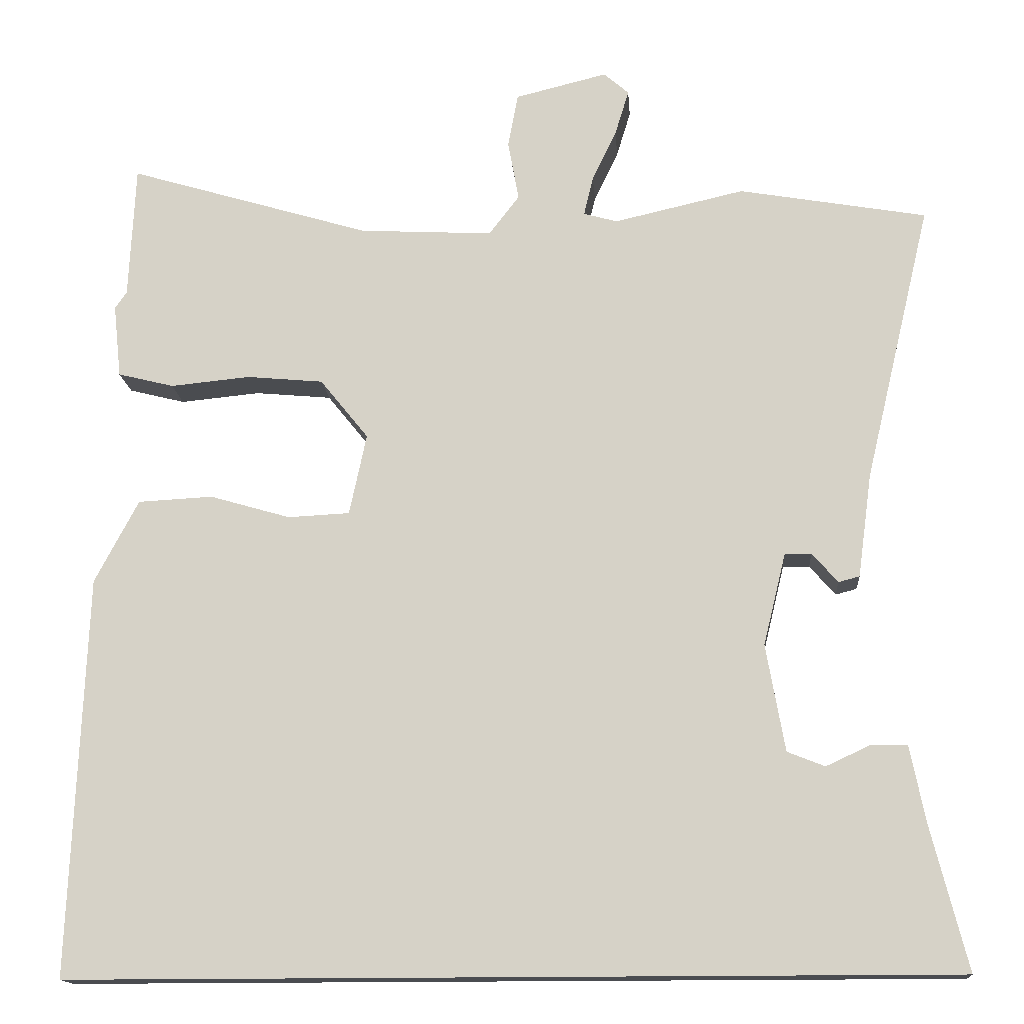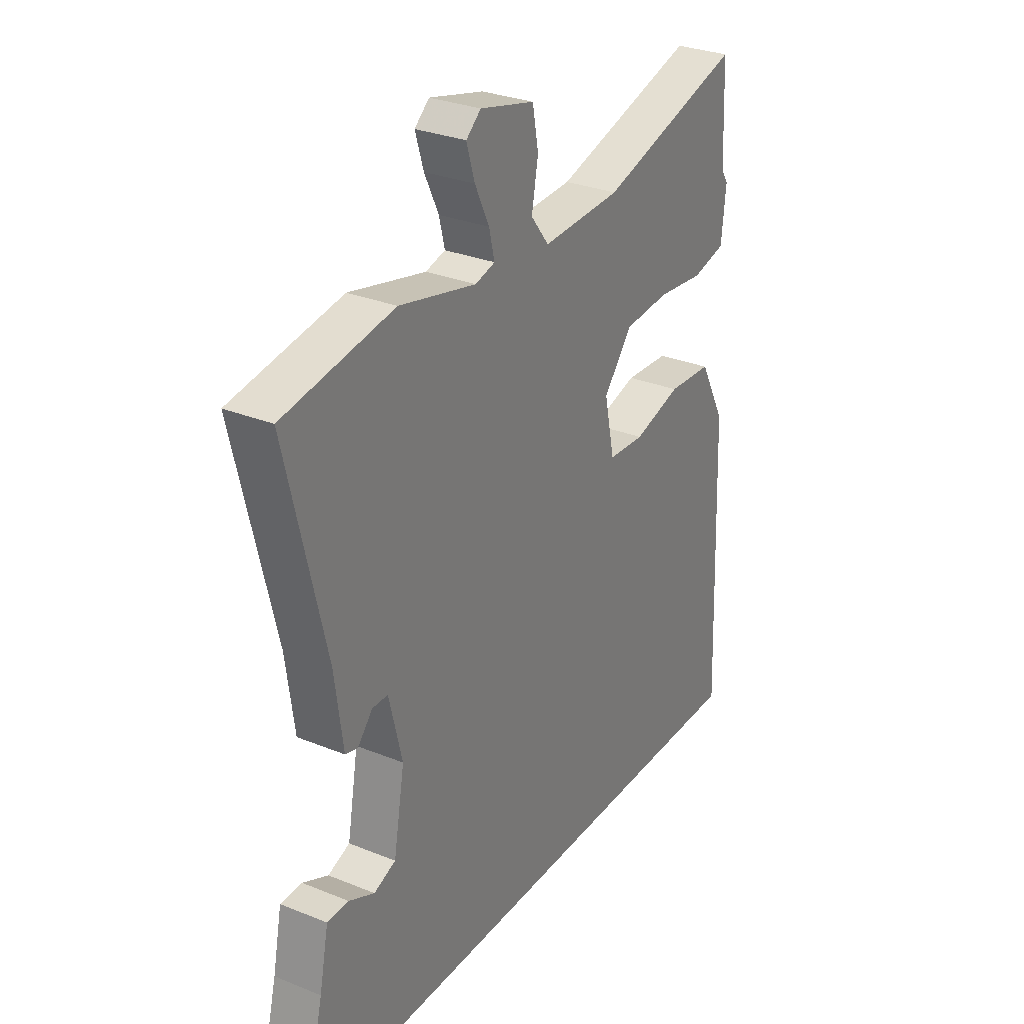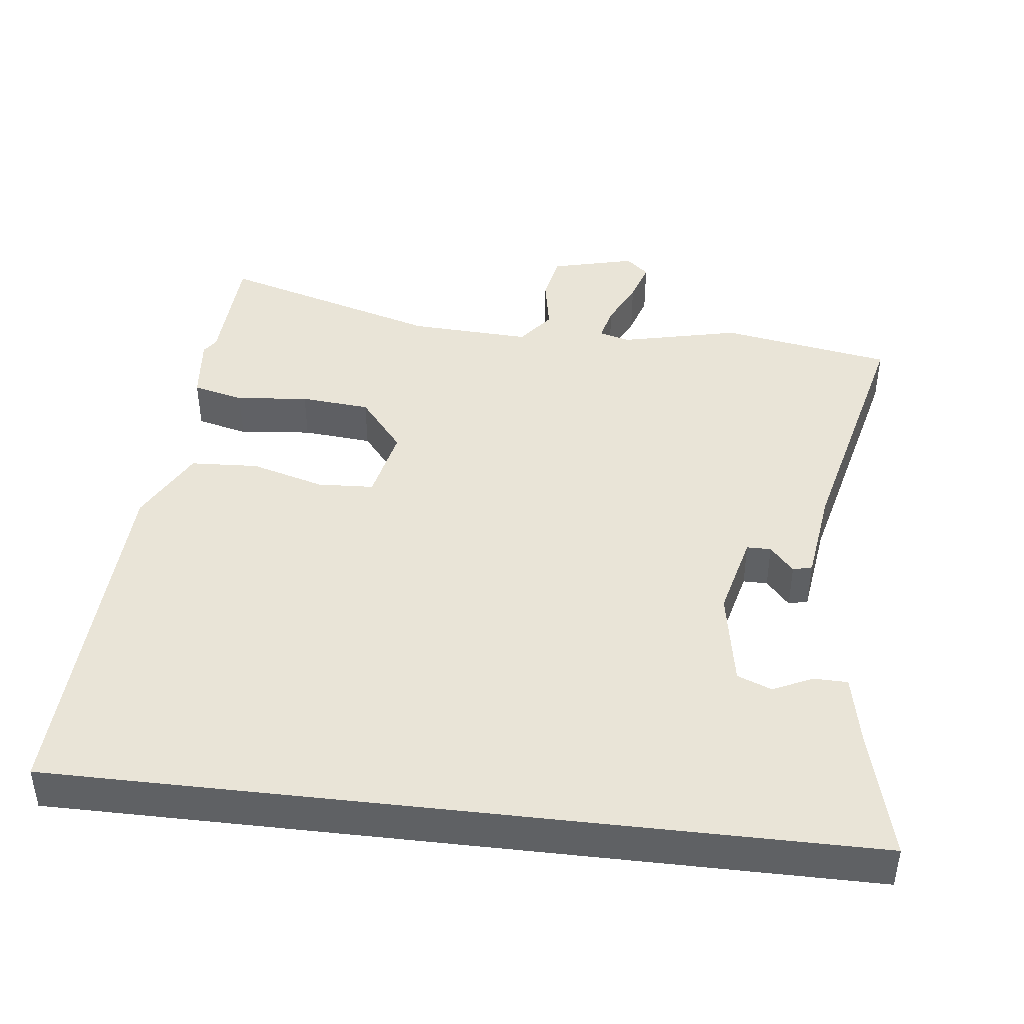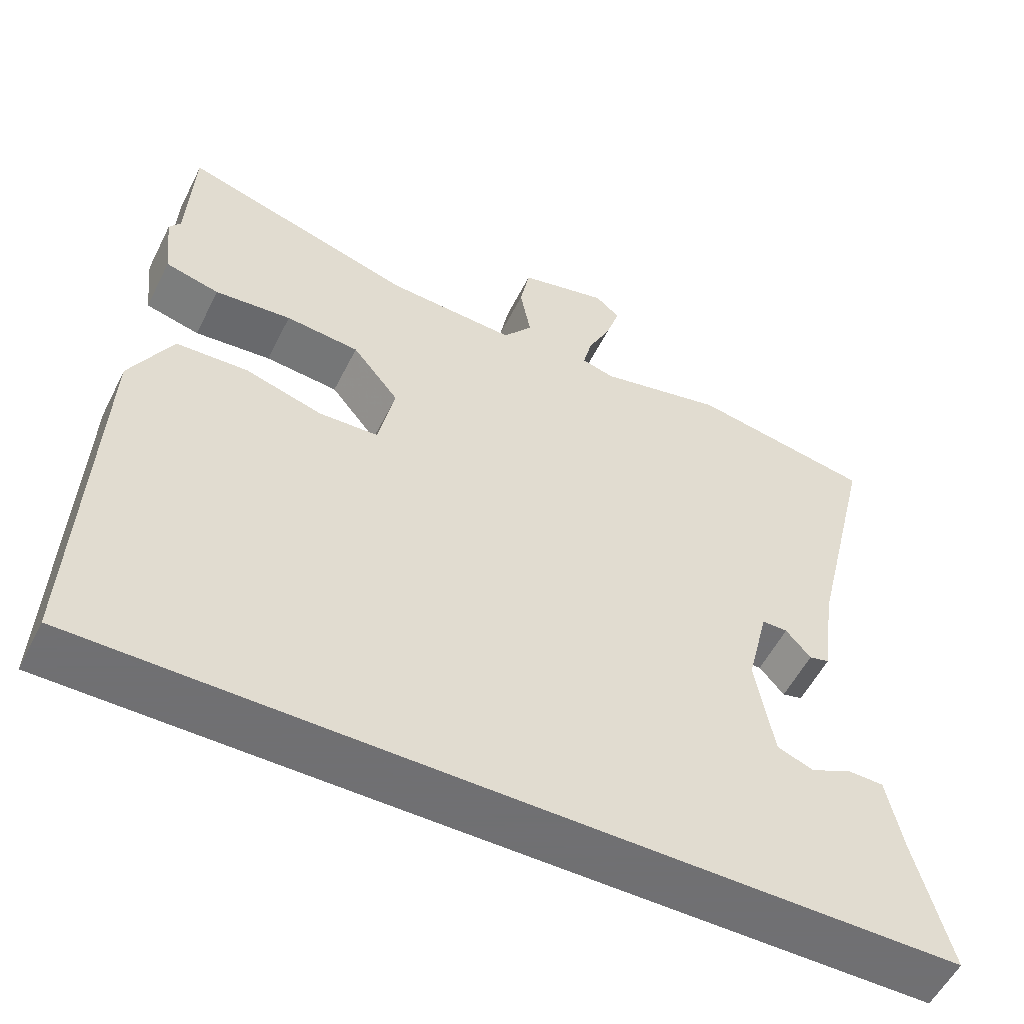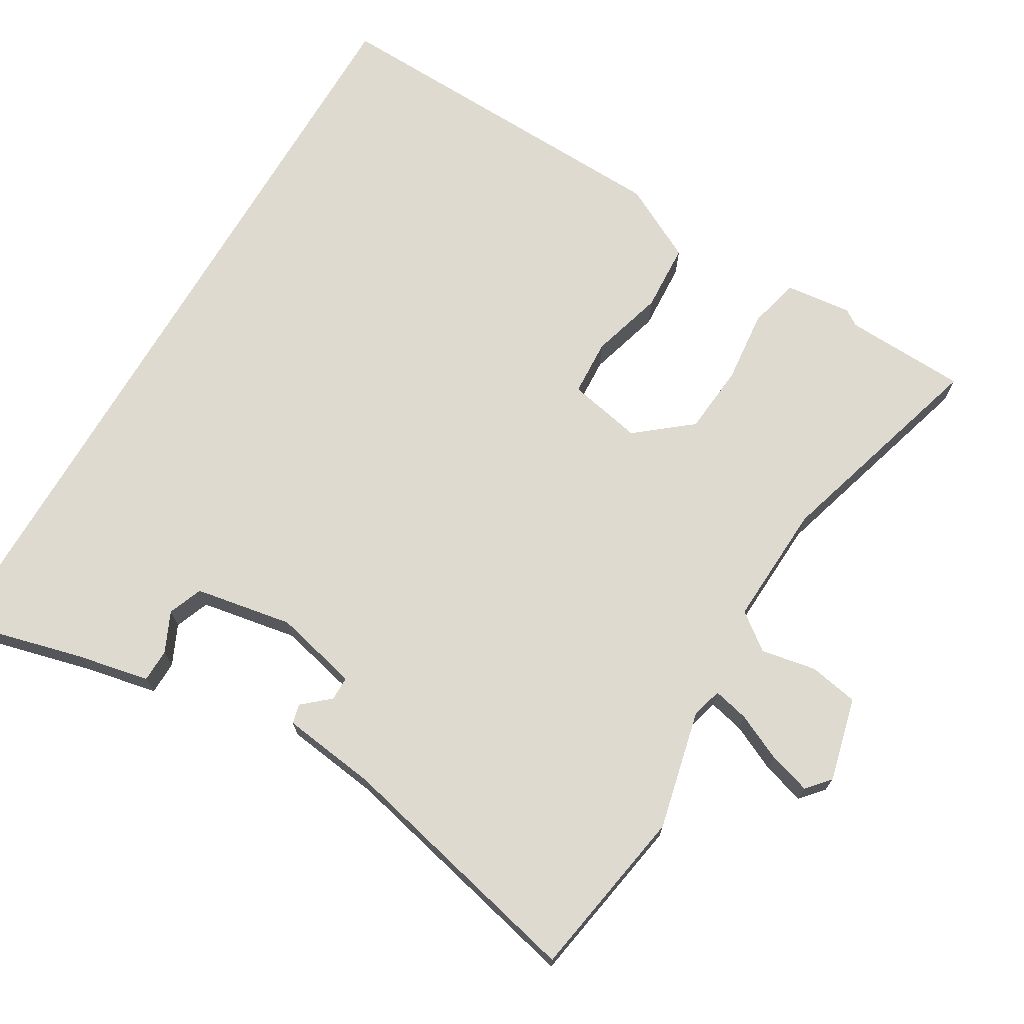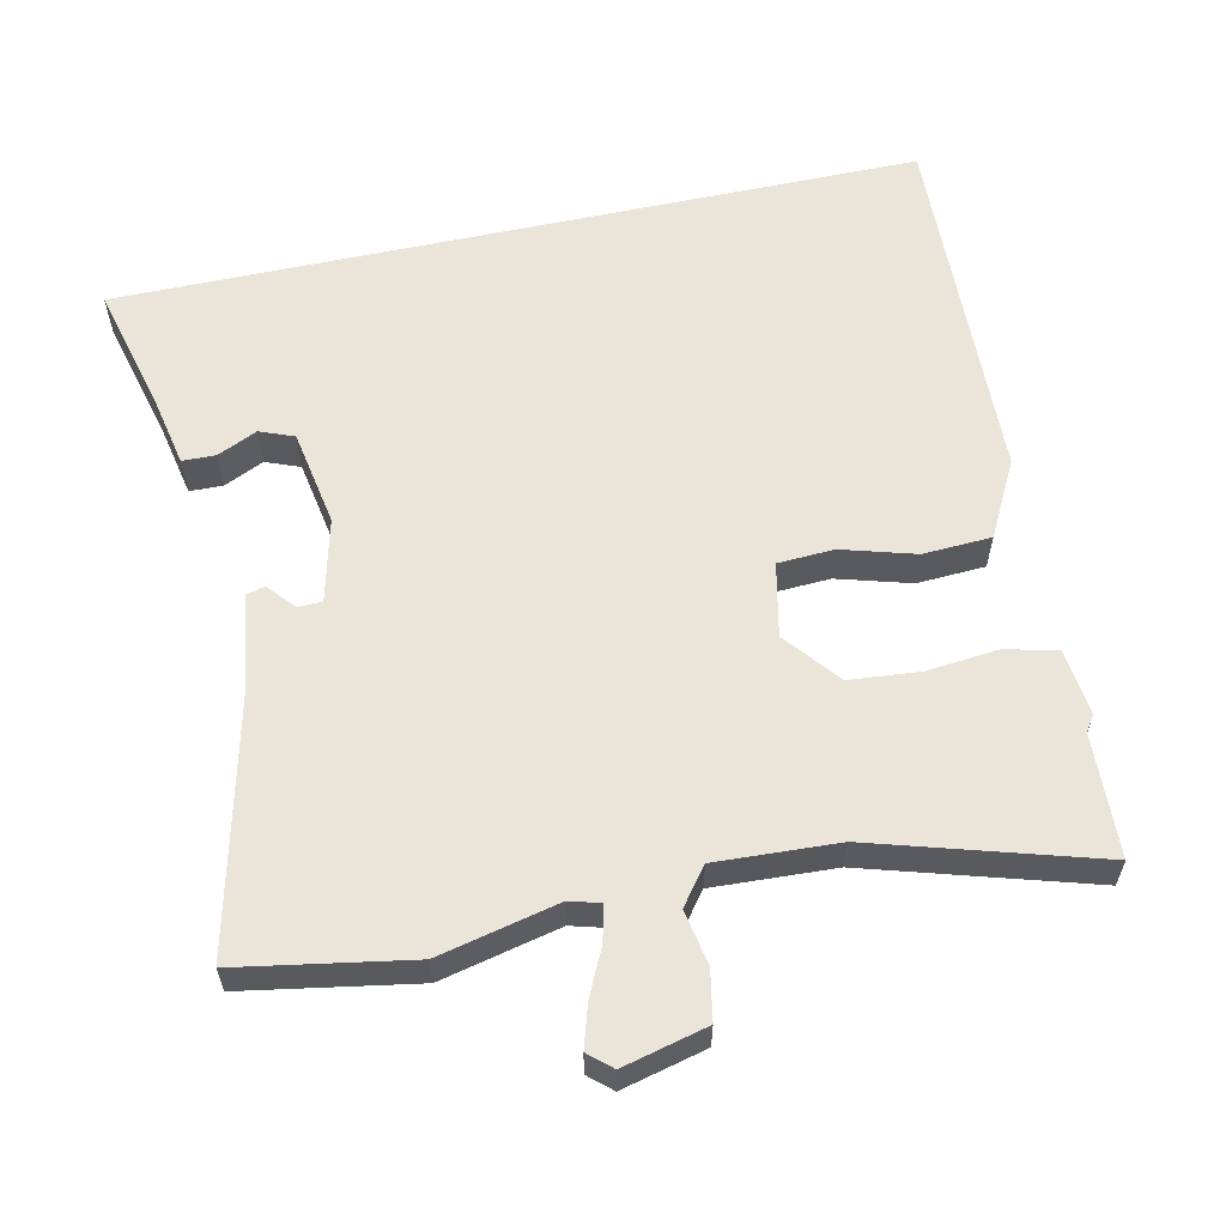
<metadata>
{"format":"obj","ext":"obj","renderer":"f3d","projection":"perspective","resolution":1024,"background":"white","views":[{"elev":-15.1,"azim":-175.6,"up":"+Z"},{"elev":29.6,"azim":-59.2,"up":"+Z"},{"elev":43.1,"azim":-173.4,"up":"+Y"},{"elev":-55.0,"azim":153.6,"up":"+Z"},{"elev":70.7,"azim":-59.7,"up":"+Y"},{"elev":59.0,"azim":-12.4,"up":"+Y"}]}
</metadata>
<code>
v -0.578 0.07 -0.5
v -0.532 0.07 -0.318
v -0.512 0.07 -0.218
v -0.465 0.07 -0.217
v -0.409 0.07 -0.243
v -0.361 0.07 -0.224
v -0.337 0.07 -0.087
v -0.366 0.07 0.031
v -0.4 0.07 0.031
v -0.433 0.07 -0.007
v -0.46 0.07 0
v -0.478 0.07 0.133
v -0.563 0.07 0.489
v -0.323 0.07 0.531
v -0.156 0.07 0.493
v -0.113 0.07 0.505
v -0.125 0.07 0.555
v -0.156 0.07 0.62
v -0.174 0.07 0.679
v -0.142 0.07 0.707
v -0.024 0.07 0.678
v -0.011 0.07 0.609
v -0.025 0.07 0.532
v 0.014 0.07 0.481
v 0.185 0.07 0.49
v 0.496 0.07 0.583
v 0.504 0.07 0.411
v 0.519 0.07 0.389
v 0.509 0.07 0.295
v 0.437 0.07 0.277
v 0.335 0.07 0.287
v 0.237 0.07 0.278
v 0.175 0.07 0.201
v 0.197 0.07 0.097
v 0.276 0.07 0.093
v 0.379 0.07 0.123
v 0.475 0.07 0.118
v 0.531 0.07 0.012
v 0.551 0.07 -0.5
v -0.578 0 -0.5
v -0.532 0 -0.318
v -0.512 0 -0.218
v -0.465 0 -0.217
v -0.409 0 -0.243
v -0.361 0 -0.224
v -0.337 0 -0.087
v -0.366 0 0.031
v -0.4 0 0.031
v -0.433 0 -0.007
v -0.46 0 0
v -0.478 0 0.133
v -0.563 0 0.489
v -0.323 0 0.531
v -0.156 0 0.493
v -0.113 0 0.505
v -0.125 0 0.555
v -0.156 0 0.62
v -0.174 0 0.679
v -0.142 0 0.707
v -0.024 0 0.678
v -0.011 0 0.609
v -0.025 0 0.532
v 0.014 0 0.481
v 0.185 0 0.49
v 0.496 0 0.583
v 0.504 0 0.411
v 0.519 0 0.389
v 0.509 0 0.295
v 0.437 0 0.277
v 0.335 0 0.287
v 0.237 0 0.278
v 0.175 0 0.201
v 0.197 0 0.097
v 0.276 0 0.093
v 0.379 0 0.123
v 0.475 0 0.118
v 0.531 0 0.012
v 0.551 0 -0.5
f 38 39 1 2
f 35 36 37 38
f 34 35 38
f 28 29 30 31
f 27 28 31 32
f 25 26 27 32
f 24 25 32 33
f 20 21 22 23
f 18 19 20 23
f 17 18 23 24
f 16 17 24 33
f 12 13 14 15
f 9 10 11 12
f 8 9 12 15
f 7 8 15 16
f 2 3 4 5
f 2 5 6
f 38 2 6
f 34 38 6 7
f 7 16 33 34
f 41 40 78 77
f 77 76 75 74
f 77 74 73
f 70 69 68 67
f 71 70 67 66
f 71 66 65 64
f 72 71 64 63
f 62 61 60 59
f 62 59 58 57
f 63 62 57 56
f 72 63 56 55
f 54 53 52 51
f 51 50 49 48
f 54 51 48 47
f 55 54 47 46
f 44 43 42 41
f 45 44 41
f 45 41 77
f 46 45 77 73
f 73 72 55 46
f 1 40 41 2
f 2 41 42 3
f 3 42 43 4
f 4 43 44 5
f 5 44 45 6
f 6 45 46 7
f 7 46 47 8
f 8 47 48 9
f 9 48 49 10
f 10 49 50 11
f 11 50 51 12
f 12 51 52 13
f 13 52 53 14
f 14 53 54 15
f 15 54 55 16
f 16 55 56 17
f 17 56 57 18
f 18 57 58 19
f 19 58 59 20
f 20 59 60 21
f 21 60 61 22
f 22 61 62 23
f 23 62 63 24
f 24 63 64 25
f 25 64 65 26
f 26 65 66 27
f 27 66 67 28
f 28 67 68 29
f 29 68 69 30
f 30 69 70 31
f 31 70 71 32
f 32 71 72 33
f 33 72 73 34
f 34 73 74 35
f 35 74 75 36
f 36 75 76 37
f 37 76 77 38
f 38 77 78 39
f 39 78 40 1

</code>
